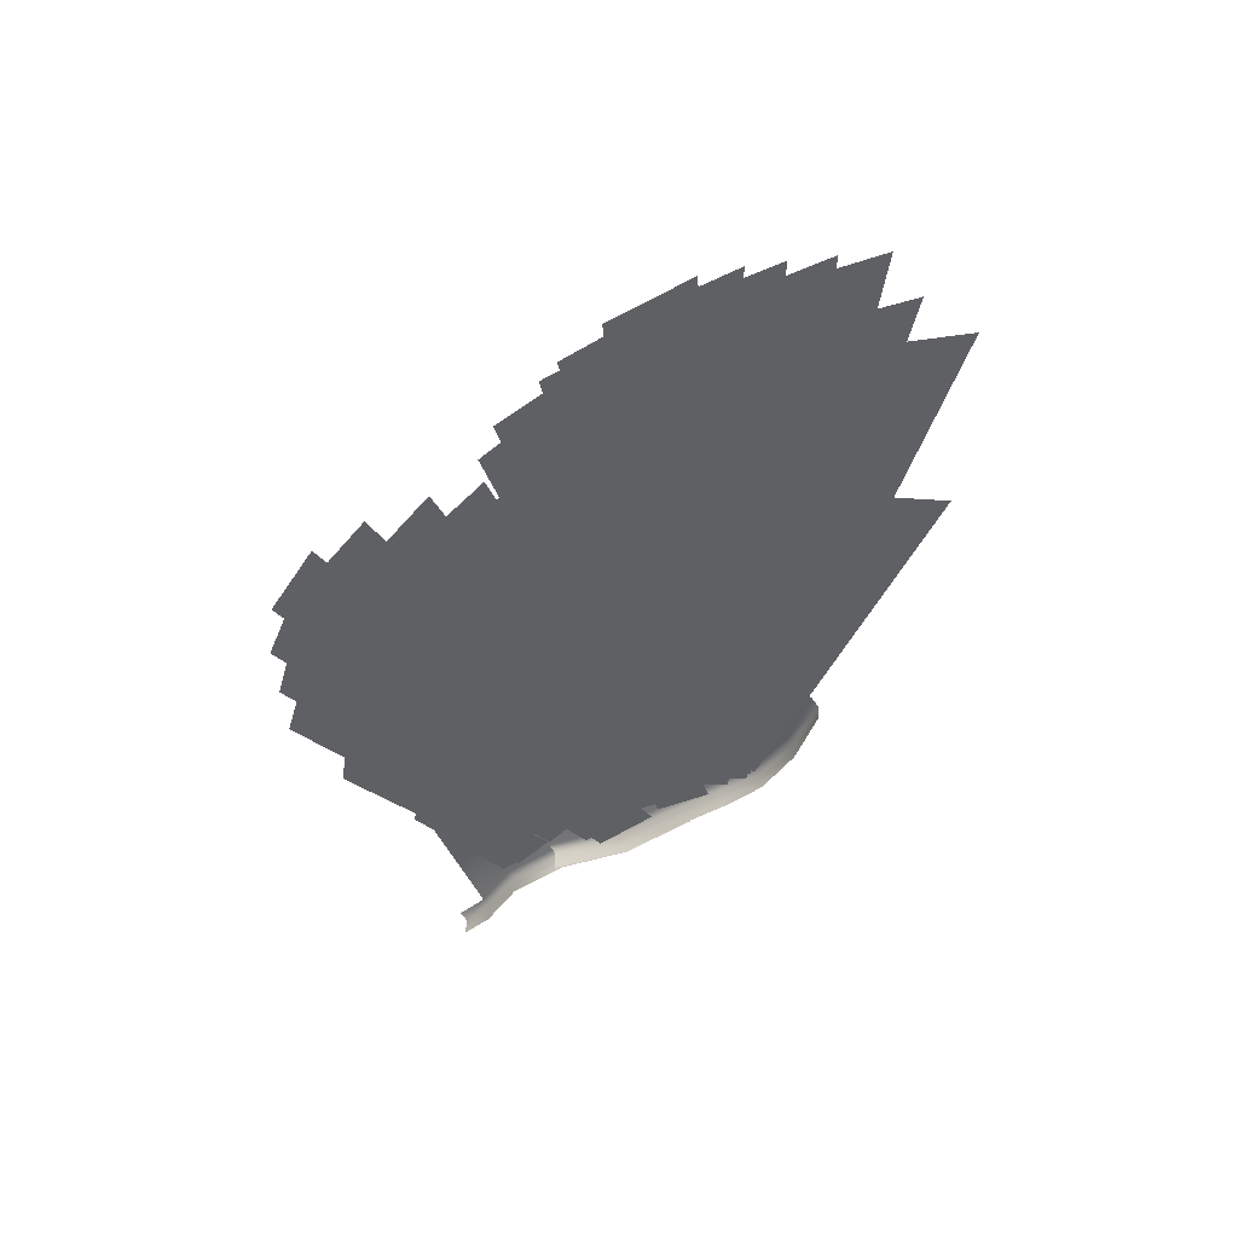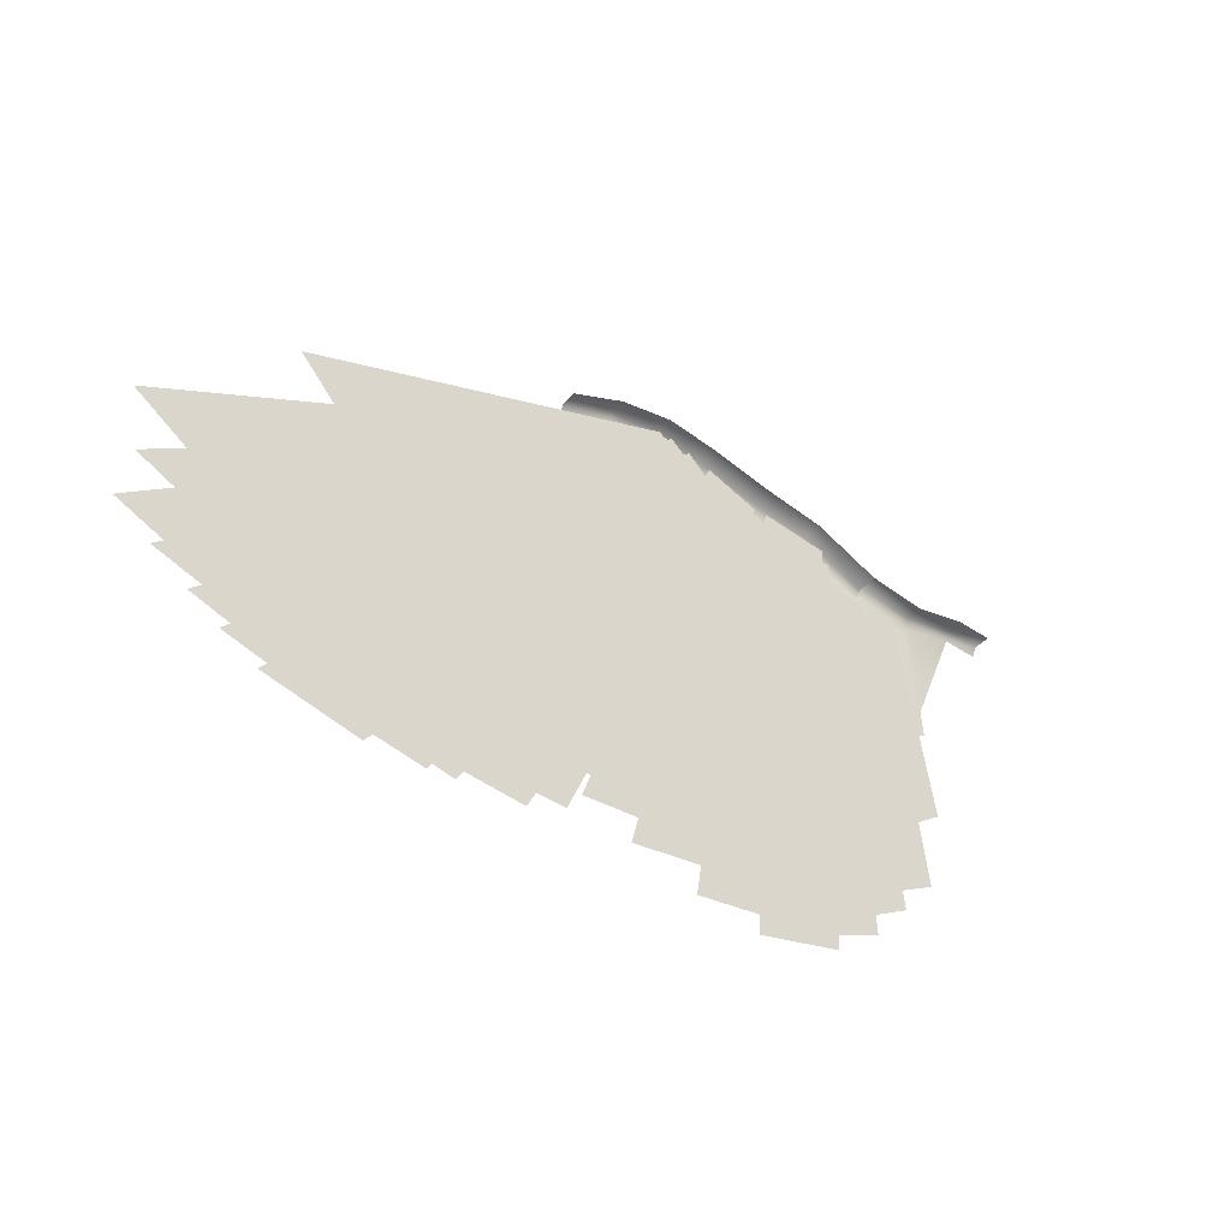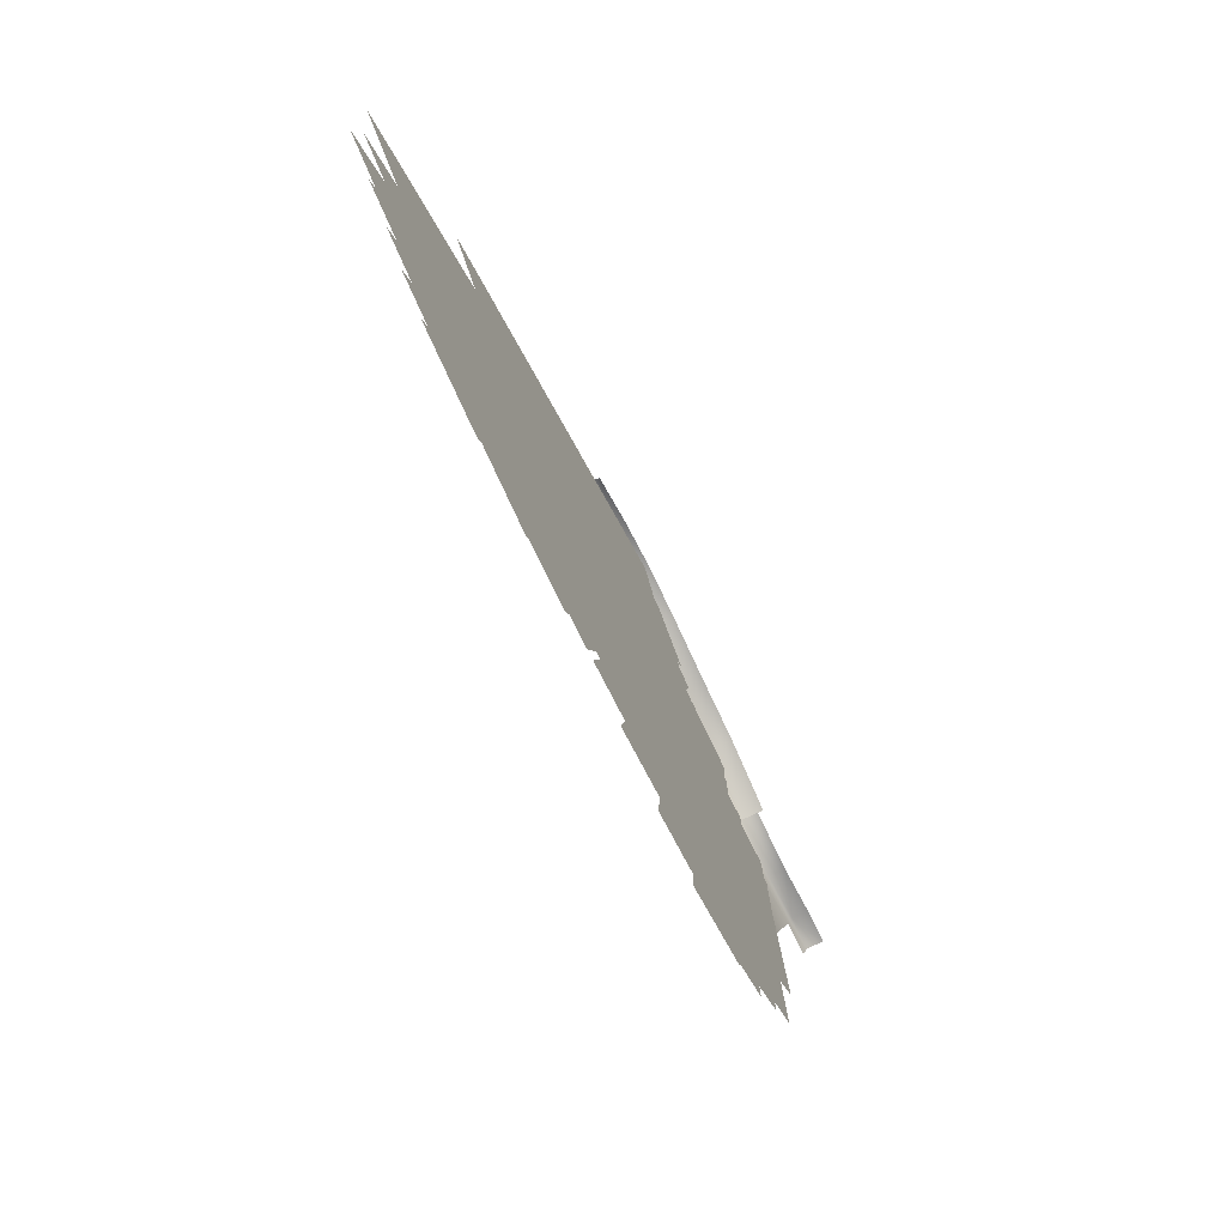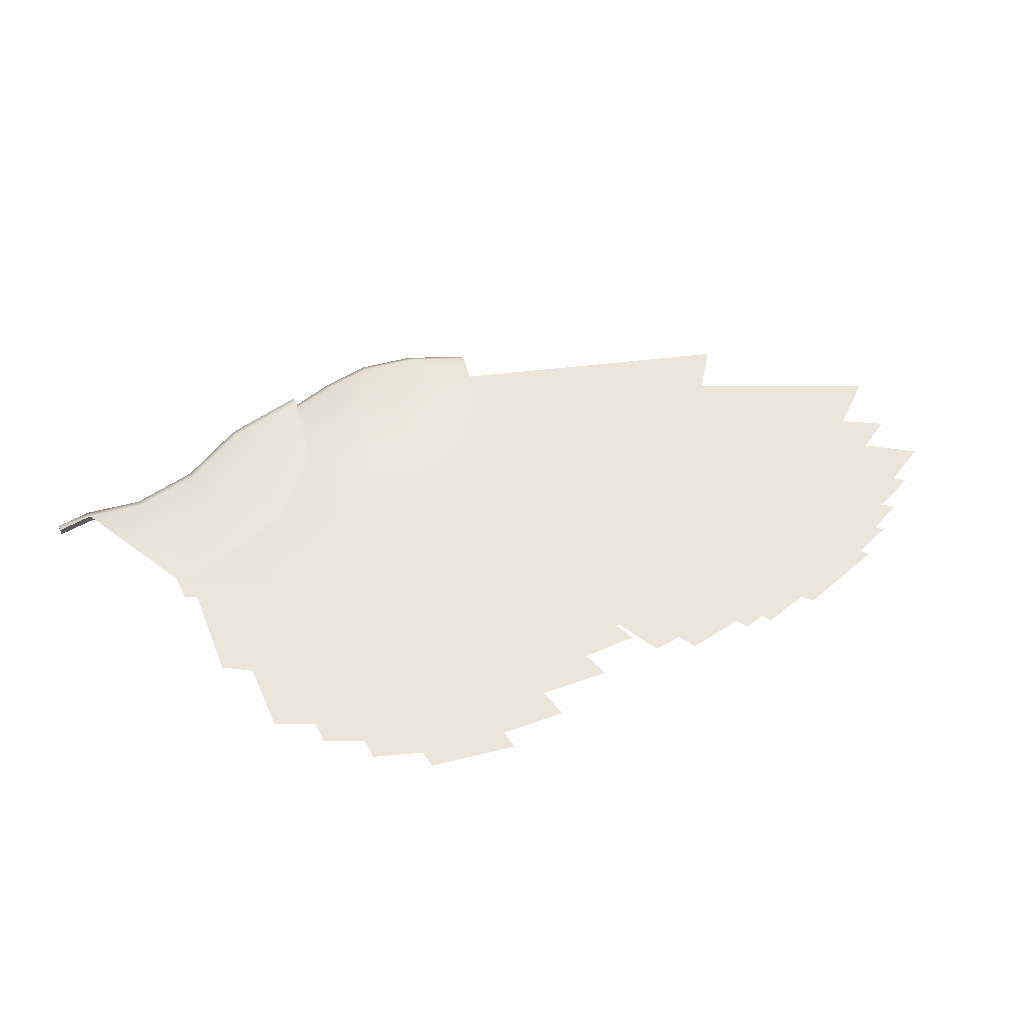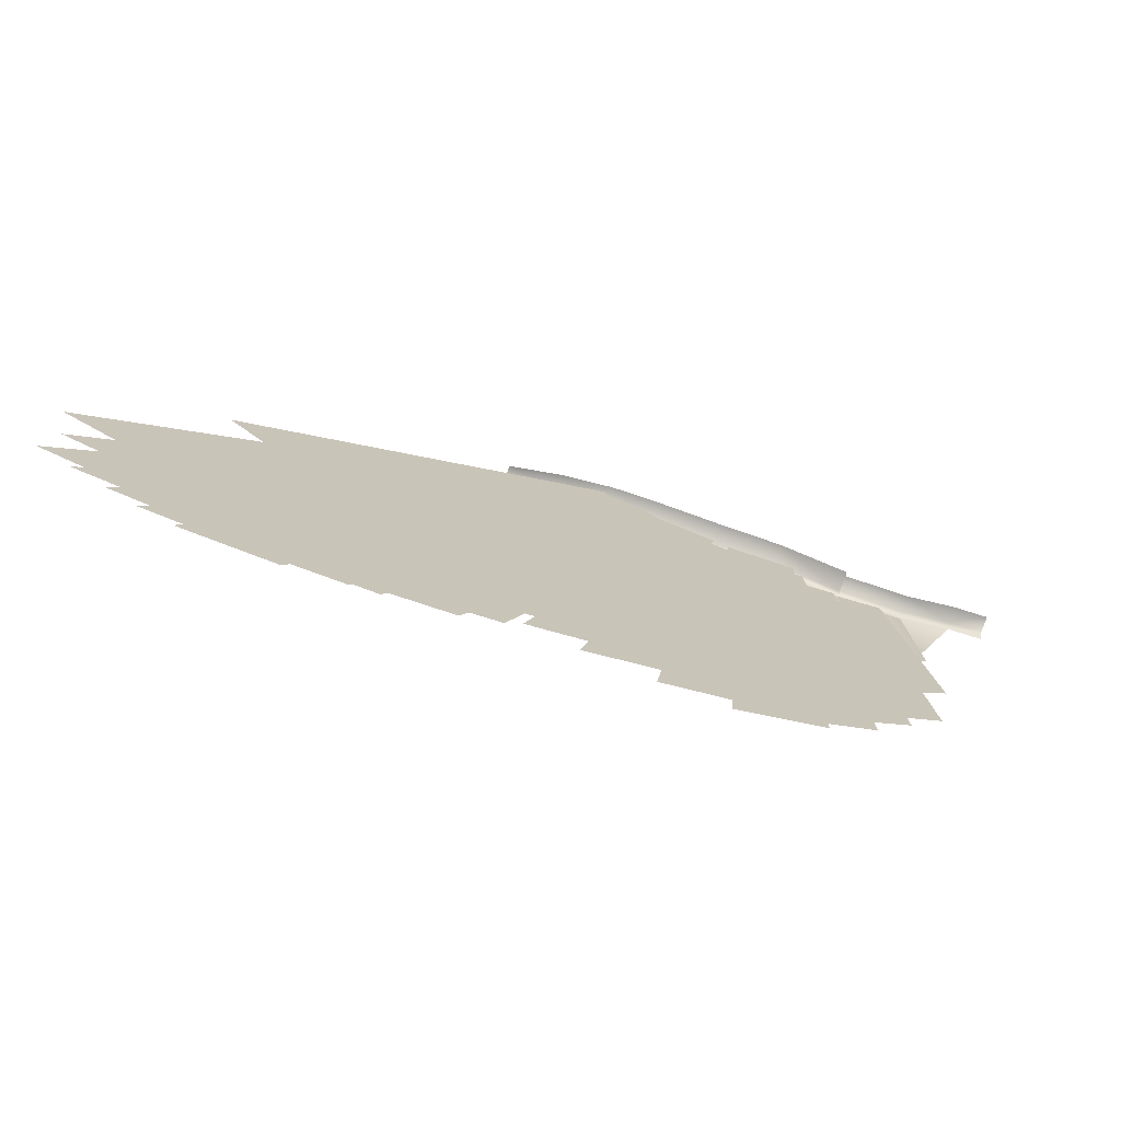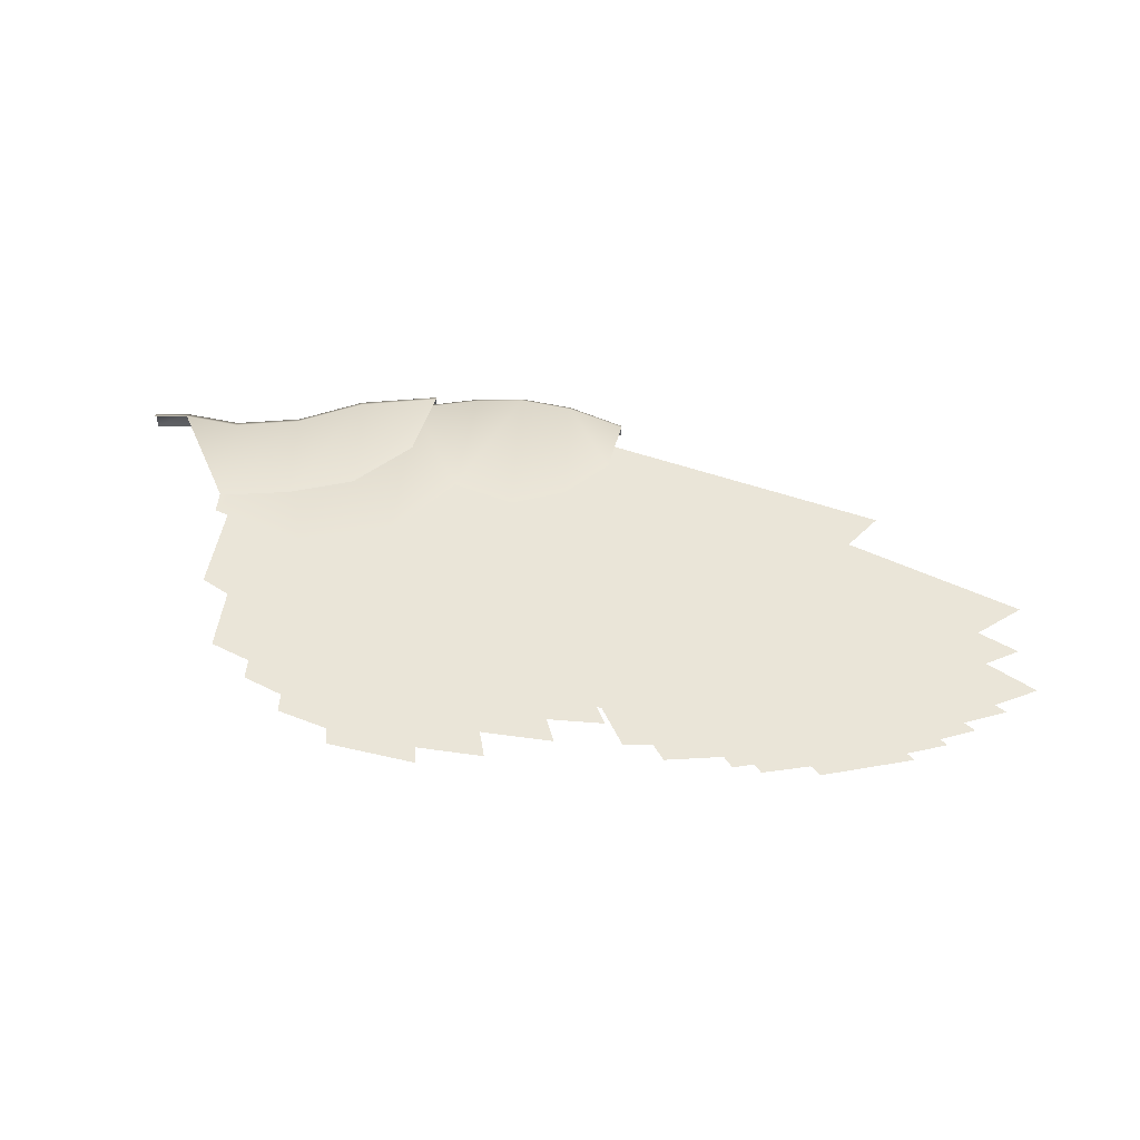
<metadata>
{"format":"obj","ext":"obj","renderer":"f3d","projection":"perspective","resolution":1024,"background":"white","views":[{"elev":-44.6,"azim":43.4,"up":"+Z"},{"elev":-43.9,"azim":141.6,"up":"+Y"},{"elev":-72.6,"azim":115.6,"up":"+Y"},{"elev":57.4,"azim":-30.2,"up":"+Z"},{"elev":-73.3,"azim":162.3,"up":"+Y"},{"elev":45.2,"azim":-0.4,"up":"+Z"}]}
</metadata>
<code>
v -5.246 25.62 -0.477
v 20.29 4.249 -0.477
v -2.818 28.63 -0.477
v 24.98 6.198 -0.477
v -4.122 24.89 -0.6141
v 20.99 9.557 -0.6141
v -2.174 28.23 -0.6141
v 25.1 12.33 -0.6141
v -3.871 24.9 -0.6984
v 14.77 16.18 -0.6984
v -2.334 28.45 -0.6984
v 17.92 19.68 -0.6984
v -7.071 25.76 -0.4335
v 16.39 1.916 -0.4335
v -4.363 28.52 -0.4335
v 21.25 3.395 -0.4335
v -7.207 25.94 -0.3211
v 12.8 0.3655 -0.3211
v -4.205 28.38 -0.3211
v 17.76 1.342 -0.3211
v -7.354 26.2 -0.1553
v 4.74 1.291 -0.1553
v -4.012 28.15 -0.1553
v 9.817 1.593 -0.1553
v -7.388 26.5 -0.118
v 2.656 2.285 -0.1179
v -3.93 27.87 -0.118
v 7.537 2.258 -0.1179
v -10.56 26.87 0.07085
v -3.864 4.165 0.07085
v -6.875 28.05 0.07085
v 1.744 3.59 0.07085
v -10.95 25.54 0.09405
v -6.242 3.29 0.09405
v -7.191 26.43 0.09405
v -0.9322 2.383 0.09405
v -11.96 26.29 0.1376
v -9.163 2.174 0.1376
v -8.657 27.24 0.1376
v -4.531 1.366 0.1376
v -13.74 27.96 0.1812
v -12.76 2.246 0.1812
v -9.879 28.2 0.1812
v -8.031 0.9142 0.1812
v -14.23 27.3 0.3005
v -15.44 4.398 0.3005
v -10.37 27.1 0.3005
v -11.7 2.659 0.3005
v -15.91 25.93 0.3351
v -17.46 6.739 0.3352
v -12.07 25.54 0.3351
v -13.99 4.666 0.3352
v -17.68 25.09 0.419
v -19.45 9.11 0.419
v -14.94 24.83 0.419
v -16.55 7.41 0.419
v -18.73 26.22 0.4537
v -20.5 13.95 0.4537
v -16.06 25.96 0.4537
v -18.28 12.27 0.4537
v -6.568 25.65 -0.3575
v 14.73 1.129 -0.3575
v -3.696 28.23 -0.3575
v 19.63 2.359 -0.3575
v -5.223 27.06 -0.4684
v 18.23 3.216 -0.4684
v -3.197 28.76 -0.4684
v 23.1 4.694 -0.4684
v -3.284 26.91 -0.5047
v 19.84 6.957 -0.5047
v -2.479 28.02 -0.5047
v 24.46 9.068 -0.5047
v -5.685 26.88 -0.3013
v 9.757 0.535 -0.3013
v -3.586 27.99 -0.3013
v 15.32 1.402 -0.3013
v -8.957 27.78 -0.03896
v -2.315 5.161 -0.03896
v -5.996 28.76 -0.03896
v 3.675 4.577 -0.03896
v -7.307 26.93 -0.2098
v 8.286 0.815 -0.2098
v -4.48 27.53 -0.2098
v 12.99 1.639 -0.2098
v -9.378 28.8 -0.7839
v -12.72 28.42 -0.7839
v -12.72 28.42 0.377
v -16.43 26.9 0.377
v -16.43 26.9 -0.7839
v -16.43 26.43 0.6775
v -12.72 27.94 0.6775
v -9.378 28.8 0.377
v -9.378 28.32 0.6775
v -5.544 29.45 0.377
v -5.544 28.97 0.6775
v -2.854 29.66 0.2077
v -2.854 29.19 0.5081
v 0.1288 28.94 0.1066
v 0.1288 28.46 0.4071
v -5.544 29.45 -0.7839
v -2.854 29.66 -0.7839
v 0.1288 28.94 -0.7839
v 3.2 27.35 -0.7839
v 3.2 27.35 0.005589
v 3.2 26.87 0.3061
v 2.319 23.41 0.3061
v -0.2967 21.02 0.4071
v -3.385 20.04 0.5081
v -6.671 21.45 0.6775
v -10.25 17.6 0.6775
v -15.46 16.62 0.6775
v -20.43 19.34 0.6775
v -20 26.2 0.6775
v -12.64 28.52 0.7839
v -12.64 29.02 0.5266
v -16.33 27 0.7839
v -16.33 27.5 0.5266
v -20.04 26.68 0.7839
v -20.04 27.18 0.5266
v -23.12 27.51 0.7839
v -23.12 28.01 0.5266
v -8.105 28.98 0.7839
v -8.105 29.48 0.5266
v -8.105 29.48 -0.4124
v -12.64 29.02 -0.4124
v -16.33 27.5 -0.4124
v -20.04 27.18 -0.4124
v -23.12 28.01 -0.4124
v -25.1 28.01 -0.4124
v -25.1 28.01 0.5266
v -25.1 27.51 0.7839
v -9.339 24.58 0.7839
v -12.64 21.65 0.7839
v -16.33 20.75 0.7839
v -20.27 20.53 0.7839
o group1
g group1
f 1 2 3
f 2 4 3
f 5 6 7
f 6 8 7
f 9 10 11
f 10 12 11
f 13 14 15
f 14 16 15
f 17 18 19
f 18 20 19
f 21 22 23
f 22 24 23
f 25 26 27
f 26 28 27
f 29 30 31
f 30 32 31
f 33 34 35
f 34 36 35
f 37 38 39
f 38 40 39
f 41 42 43
f 42 44 43
f 45 46 47
f 46 48 47
f 49 50 51
f 50 52 51
f 53 54 55
f 54 56 55
f 57 58 59
f 58 60 59
f 61 62 63
f 62 64 63
f 65 66 67
f 66 68 67
f 69 70 71
f 70 72 71
f 73 74 75
f 74 76 75
f 77 78 79
f 78 80 79
f 81 82 83
f 82 84 83
f 85 86 87
f 87 86 88
f 86 89 88
f 88 90 87
f 90 91 87
f 87 91 92
f 91 93 92
f 92 93 94
f 93 95 94
f 94 95 96
f 95 97 96
f 96 97 98
f 97 99 98
f 87 92 85
f 85 92 100
f 92 94 100
f 100 94 101
f 94 96 101
f 101 96 102
f 96 98 102
f 102 98 103
f 103 98 104
f 98 99 104
f 104 99 105
f 105 99 106
f 106 99 107
f 107 99 108
f 99 97 108
f 108 97 109
f 97 95 109
f 95 93 109
f 109 93 110
f 93 91 110
f 110 91 111
f 91 90 111
f 111 90 112
f 90 113 112
f 114 115 116
f 115 117 116
f 116 117 118
f 117 119 118
f 118 119 120
f 119 121 120
f 122 123 114
f 114 123 115
f 123 124 115
f 124 125 115
f 115 125 117
f 125 126 117
f 117 126 119
f 126 127 119
f 119 127 121
f 127 128 121
f 128 129 121
f 129 130 121
f 121 130 120
f 130 131 120
f 132 122 133
f 122 114 133
f 133 114 134
f 114 116 134
f 134 116 135
f 116 118 135
f 118 120 135

</code>
